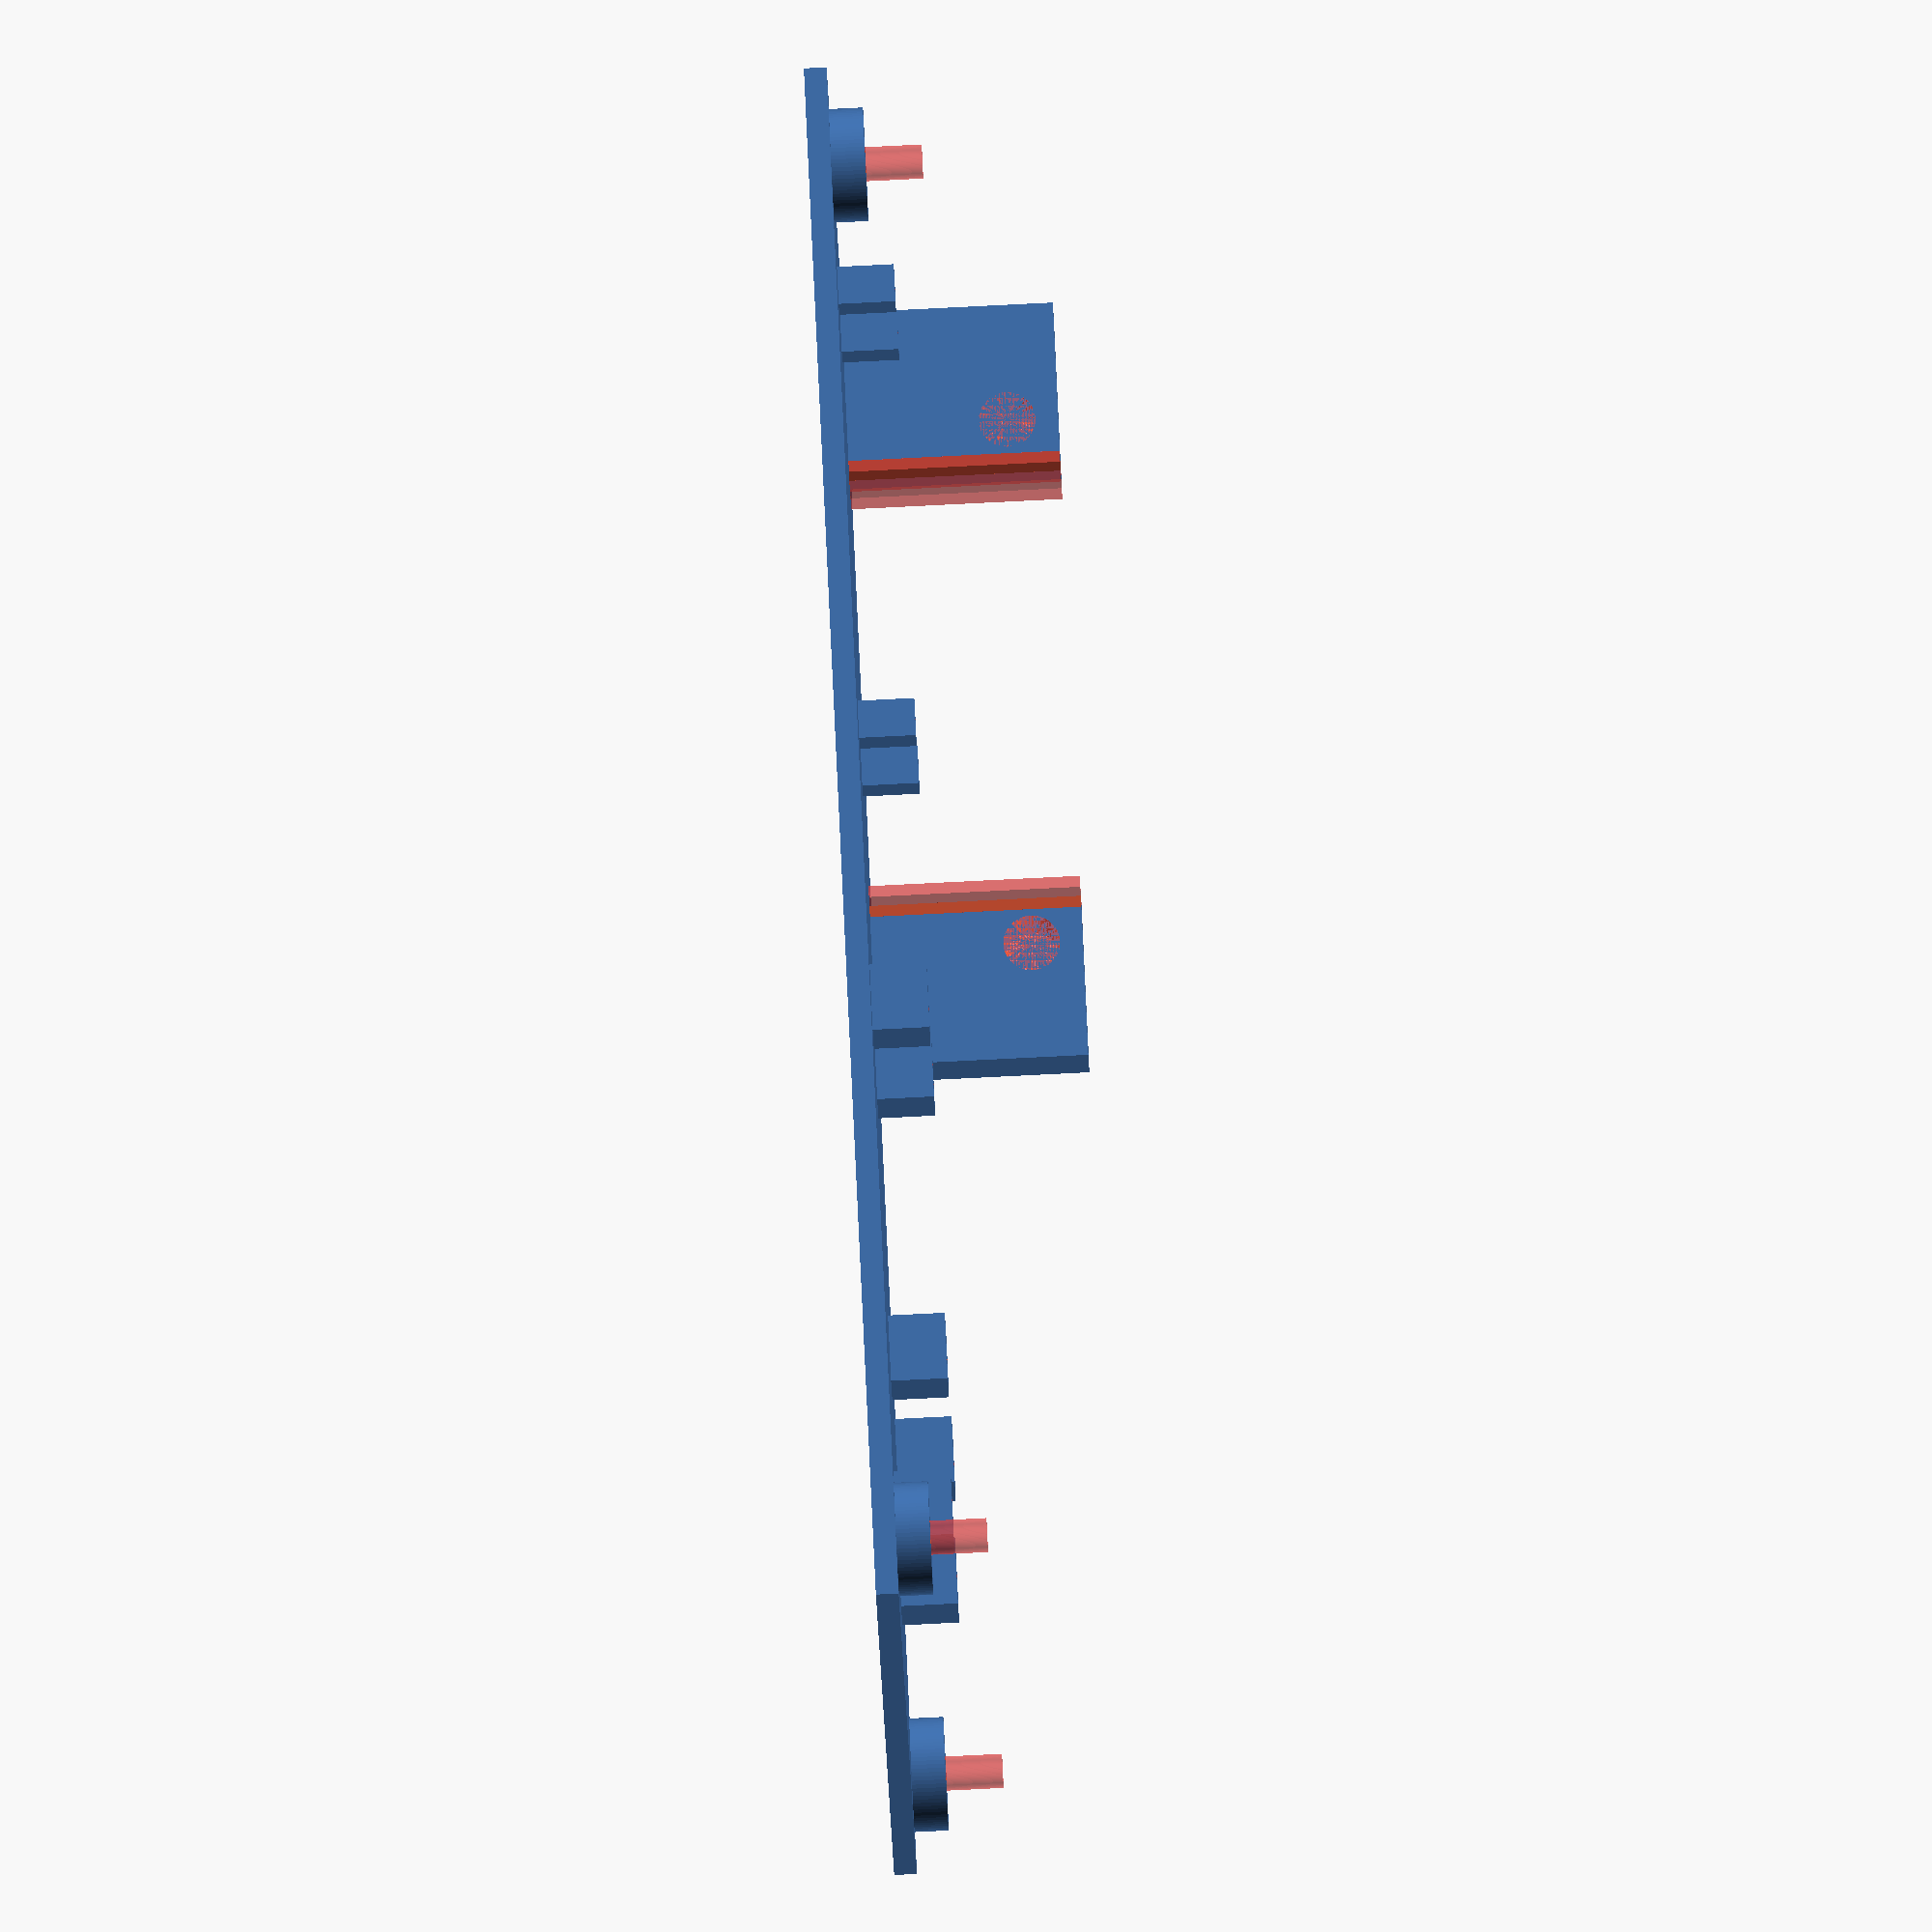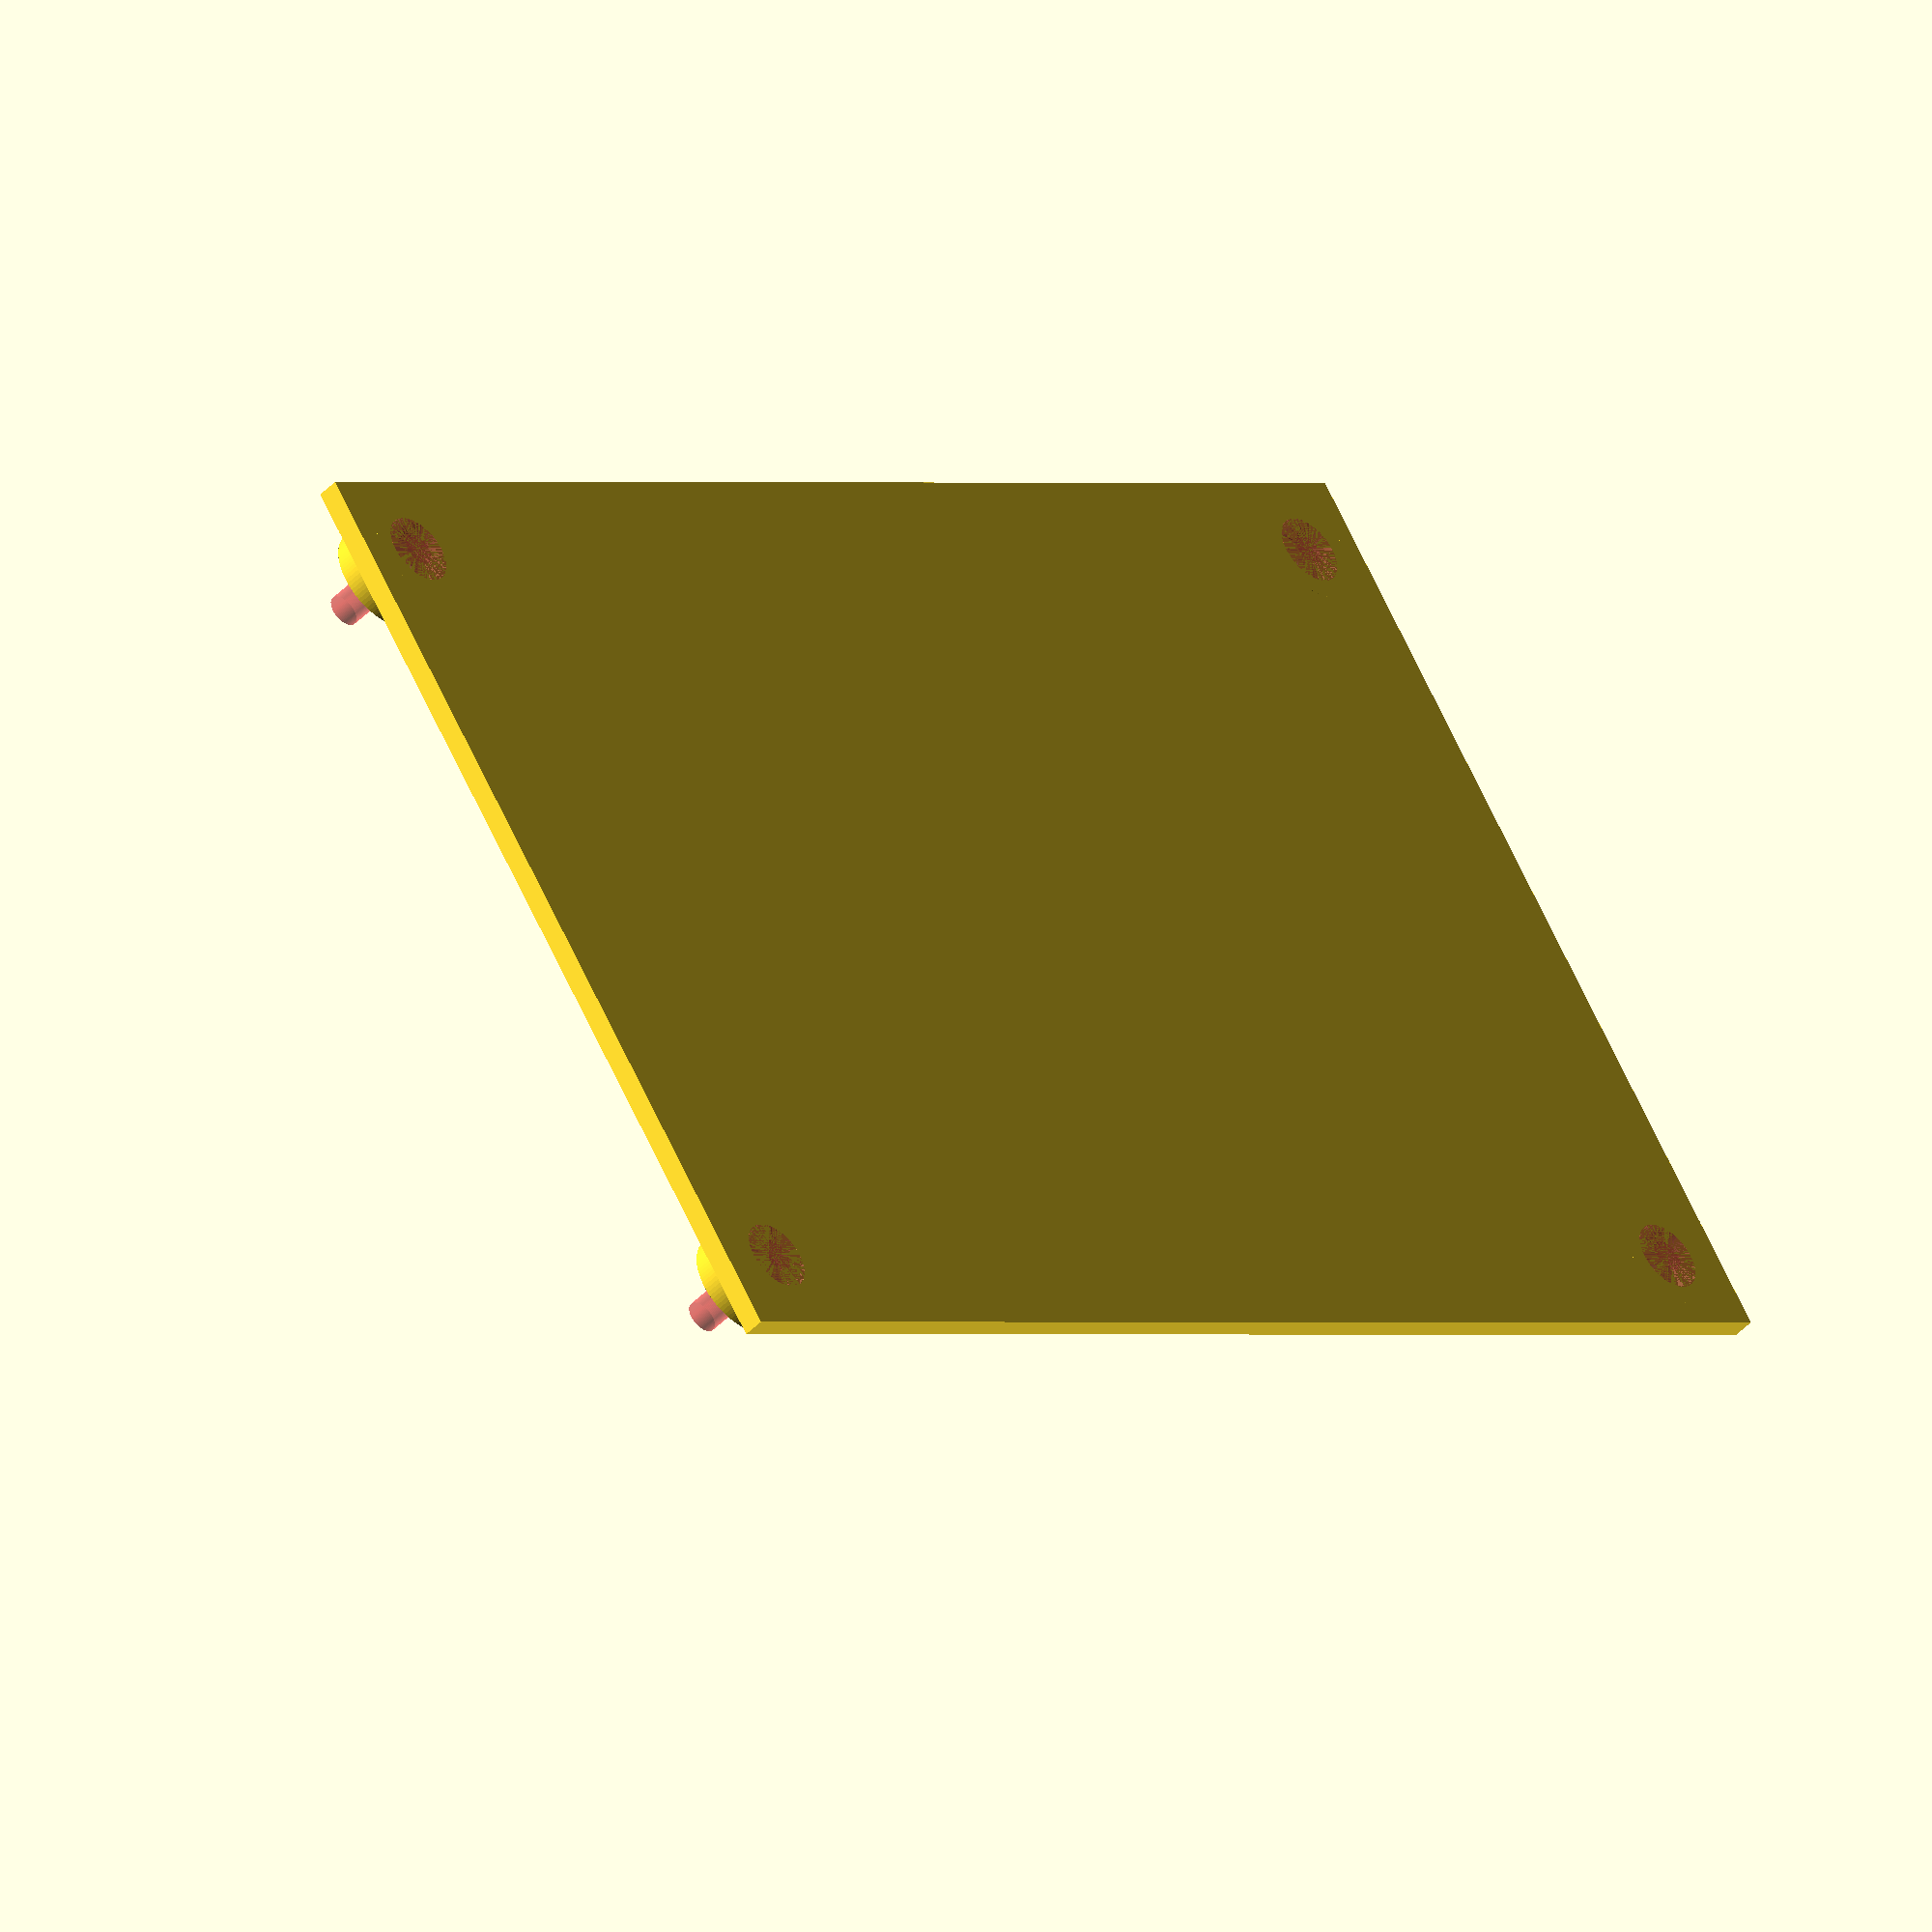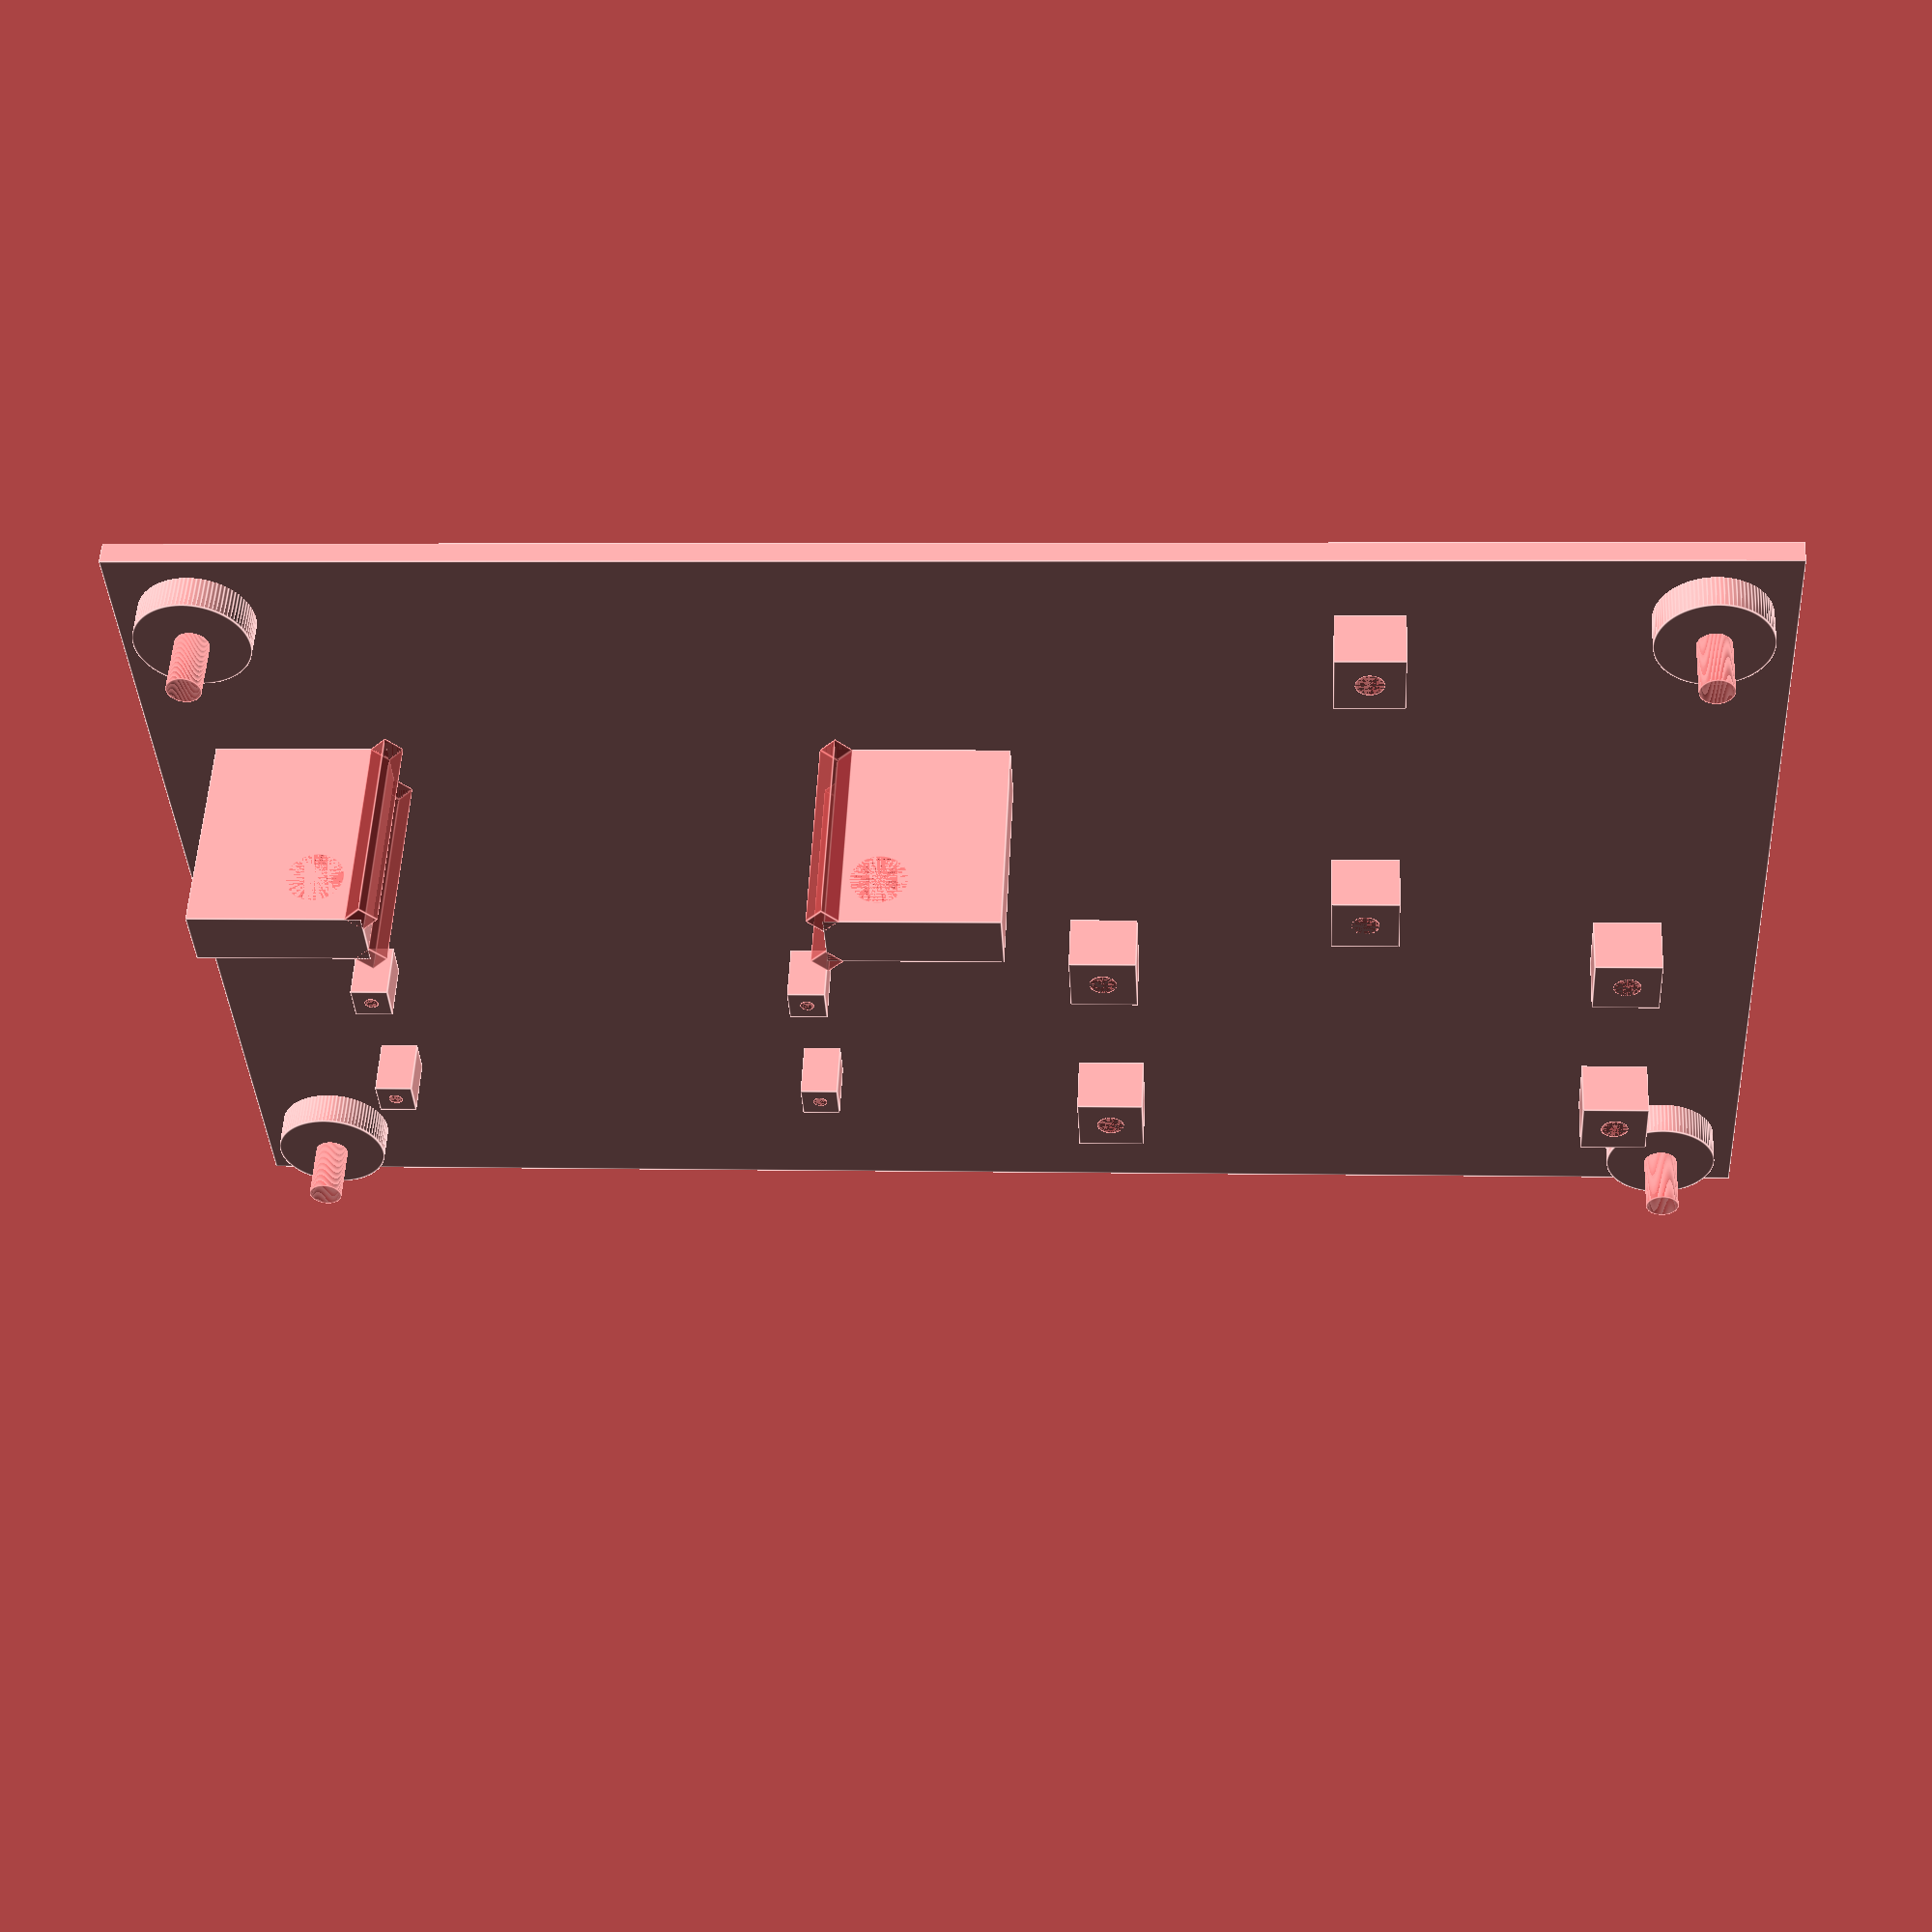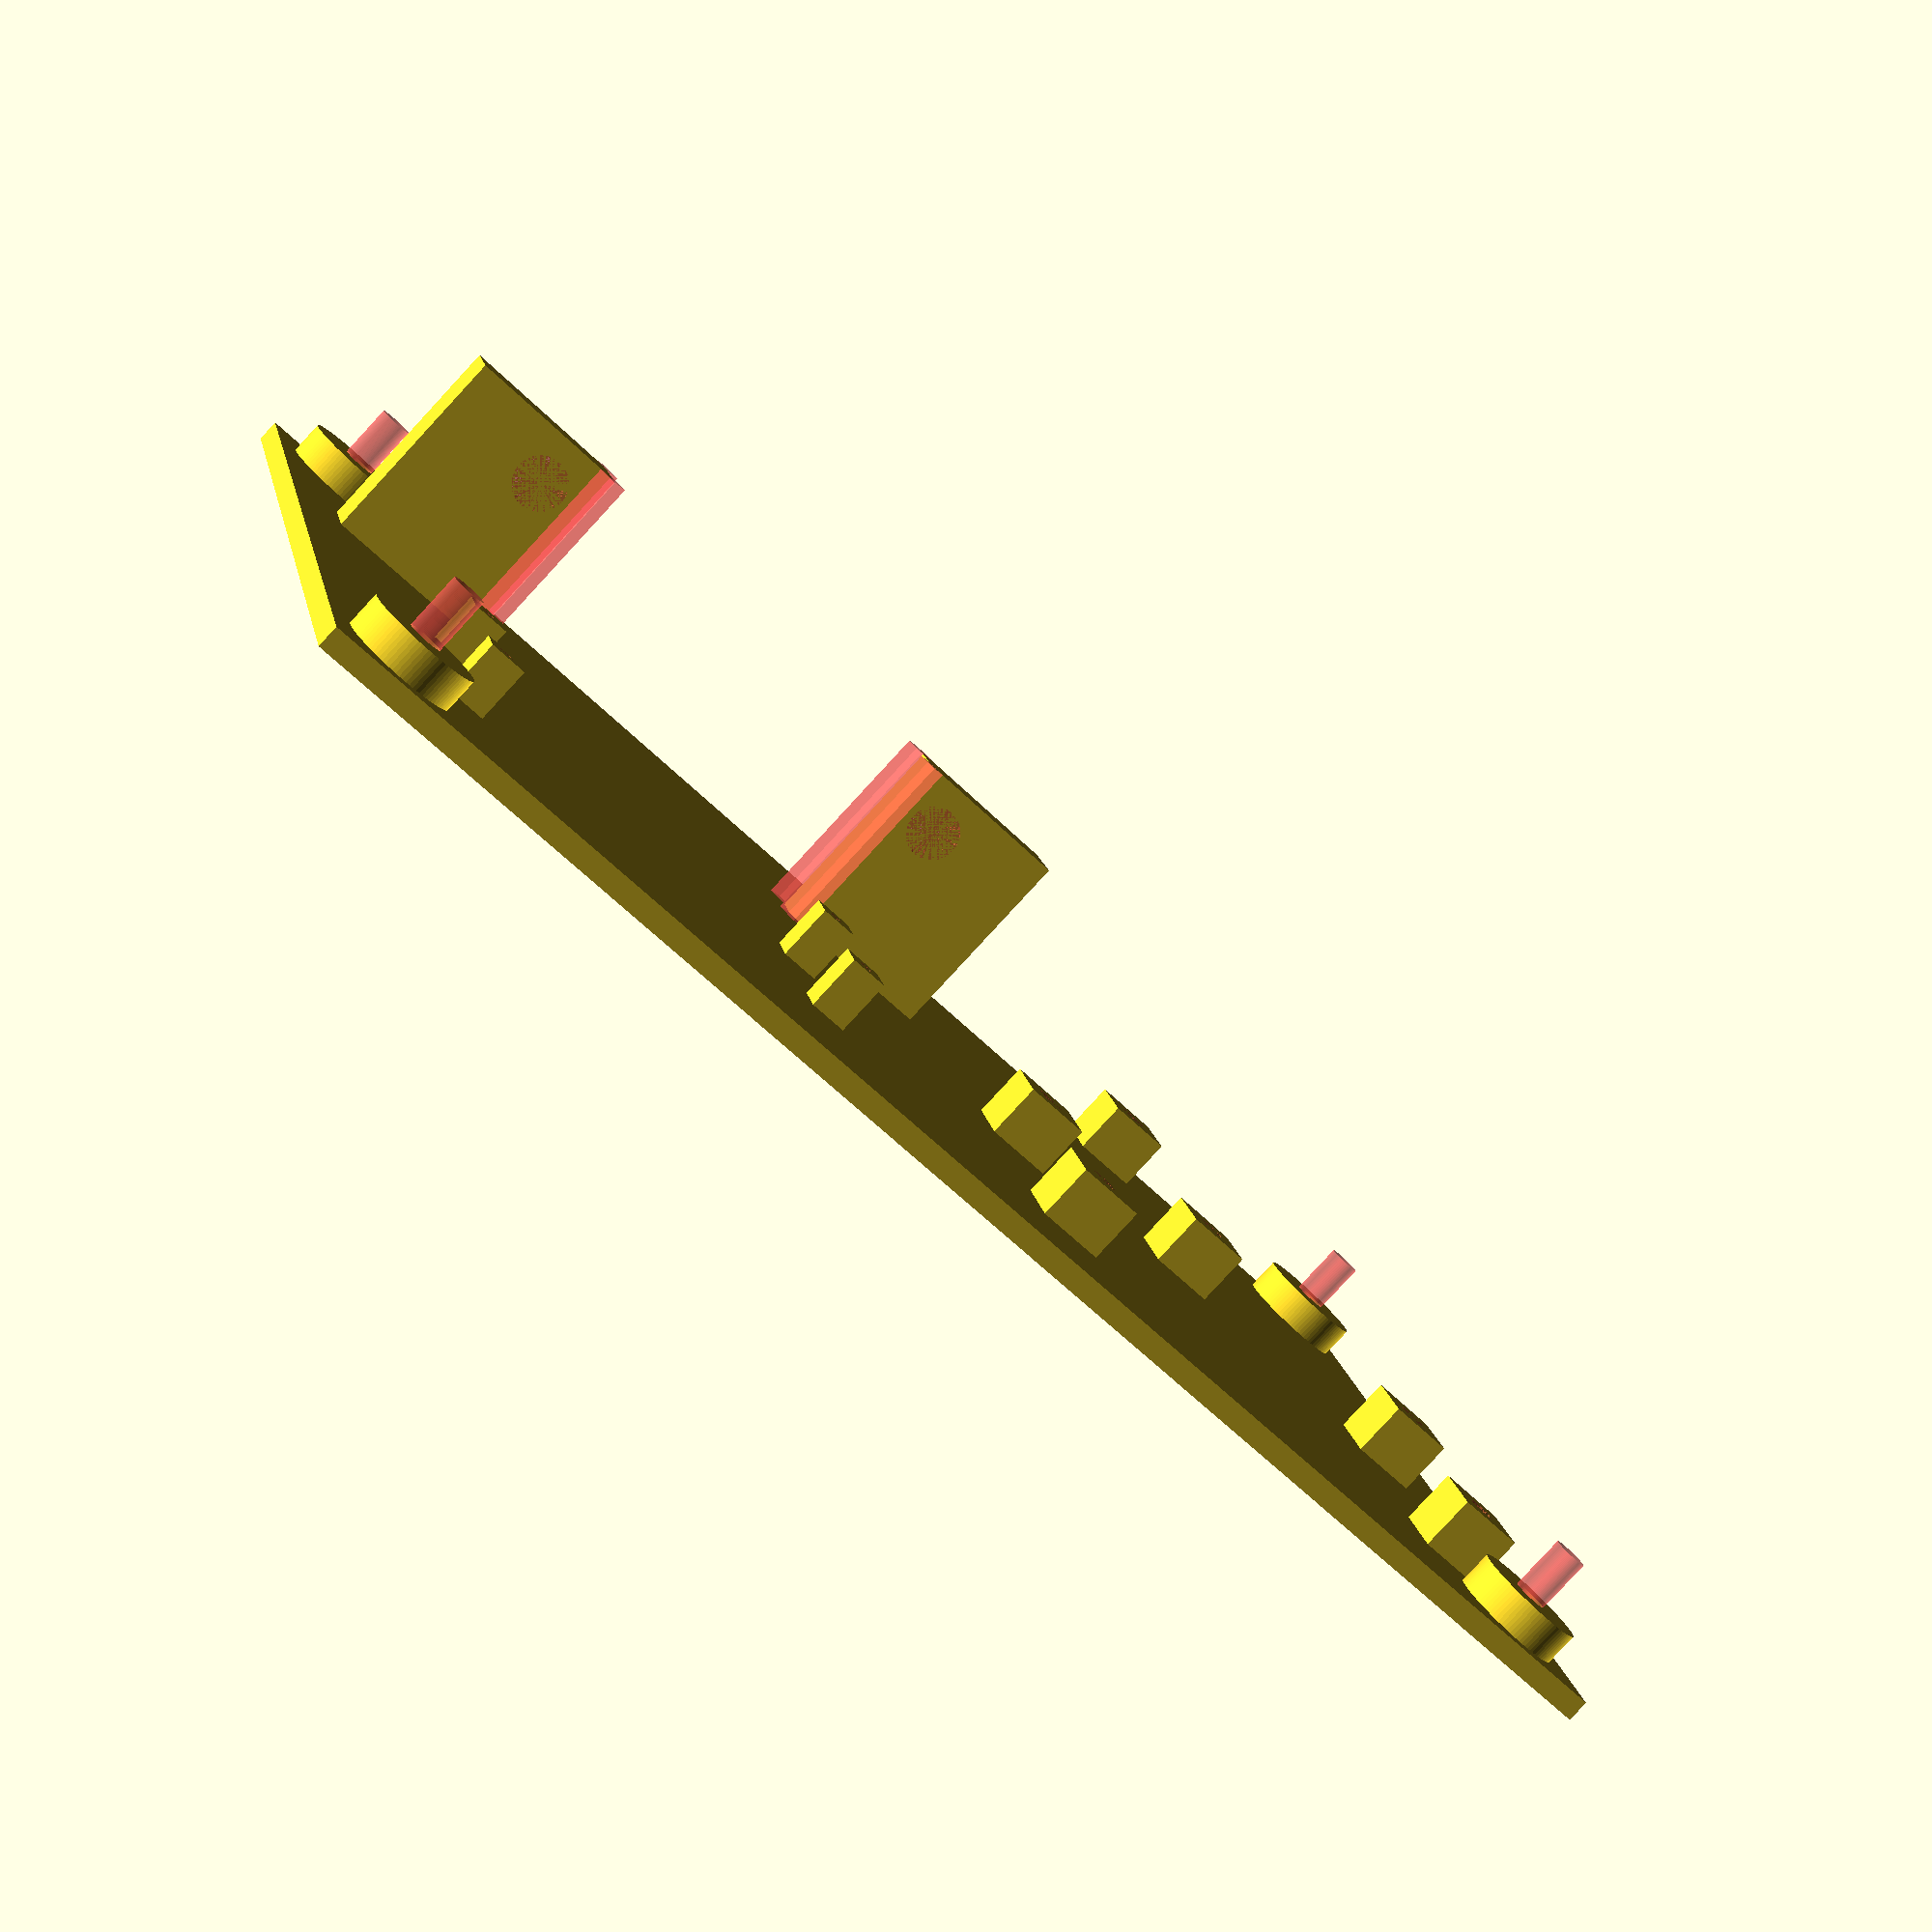
<openscad>
$fn = 90;

length = 140;
width = 88;

wallThickness = 2;


difference(){
	union(){
		cube([length, width, wallThickness], center=true);
		placeCylinderAtHole(diameter=10, height=5);
	}
	
	#placeCylinderAtHole(diameter=6.5, height=2.5);
	#placeCylinderAtHole(diameter=3, height=10);
}

translate([57, -17, wallThickness/2])
	servoHolder();

translate([35, 18, 0])
	arduinoNanoMount();

translate([-35, 18, 0])
	relayMount();

translate([-35, -18, 0])
	batteryMount();


module placeCylinderAtHole(diameter=1, height=1){
	holeBorderDistance = 7;
	translate([0, 0, height/2-wallThickness/2]){
		xAbs = length/2 - holeBorderDistance;
		for(x = [-xAbs, xAbs]){
			yAbs = width/2 - holeBorderDistance;
			for(y = [-yAbs, yAbs]){
				translate([x, y, 0])
					cylinder(d=diameter, h=height, center=true);
			}
		}
	}
}

module servoHolder(){
	servoHolderOneSide();
	
	translate([-54, 0, 0])
		rotate([0, 0, 180])
			servoHolderOneSide();

	module servoHolderOneSide(){
		height = 18.6;
		width = 15;
		baseHeight = 10;
		depth = 5.5;

		translate([0, 0, height/2])
			difference(){
				cube([width, depth, height], center=true);
				
				diameter = 5;
				#translate([-3, 0, 4.8])
					rotate([90, 0, 0])
						cylinder(d=diameter, h=depth, center=true);
				
				yAbs = depth/2;
				for(y = [-yAbs, yAbs]){
					#translate([-width/2, y, 0])	
						rotate([0, 0, 45])
							cube([2, 2, height], center=true);
				}
			}
	}
}

module arduinoNanoMount(){
	sideLength = 3.4;
	height = 5;
	xDistance = 39.8;
	for(x = [-xDistance/2, xDistance/2]){
		yDistance = 15;
		for(y = [-yDistance/2, yDistance/2]){
			translate([x, y, height/2+wallThickness/2])
				difference(){
					cube([sideLength, sideLength, height], center=true);
					#cylinder(d=1.3, h=height, center=true);
				}
		}
	}
}

module relayMount(){
	sideLength = 6;
	height = 5;
	xDistance = 46.5;
	for(x = [-xDistance/2, xDistance/2]){
		yDistance = 21.8;
		for(y = [-yDistance/2, yDistance/2]){
			translate([x, y, height/2+wallThickness/2])
				difference(){
					cube([sideLength, sideLength, height], center=true);
					#cylinder(d=2.5, h=height, center=true);
				}
		}
	}
}

module batteryMount(){
	sideLength = 6;
	height = 5;
	yDistance = 26.5 + sideLength;
	for(y = [-yDistance/2, yDistance/2]){
		translate([0, y, height/2+wallThickness/2])
			difference(){
				cube([sideLength, sideLength, height], center=true);
				#cylinder(d=2.5, h=height, center=true);
			}
	}
}

</openscad>
<views>
elev=264.3 azim=22.0 roll=267.2 proj=o view=solid
elev=46.2 azim=214.4 roll=138.9 proj=o view=wireframe
elev=126.9 azim=356.9 roll=177.3 proj=p view=edges
elev=263.6 azim=345.3 roll=222.8 proj=p view=wireframe
</views>
